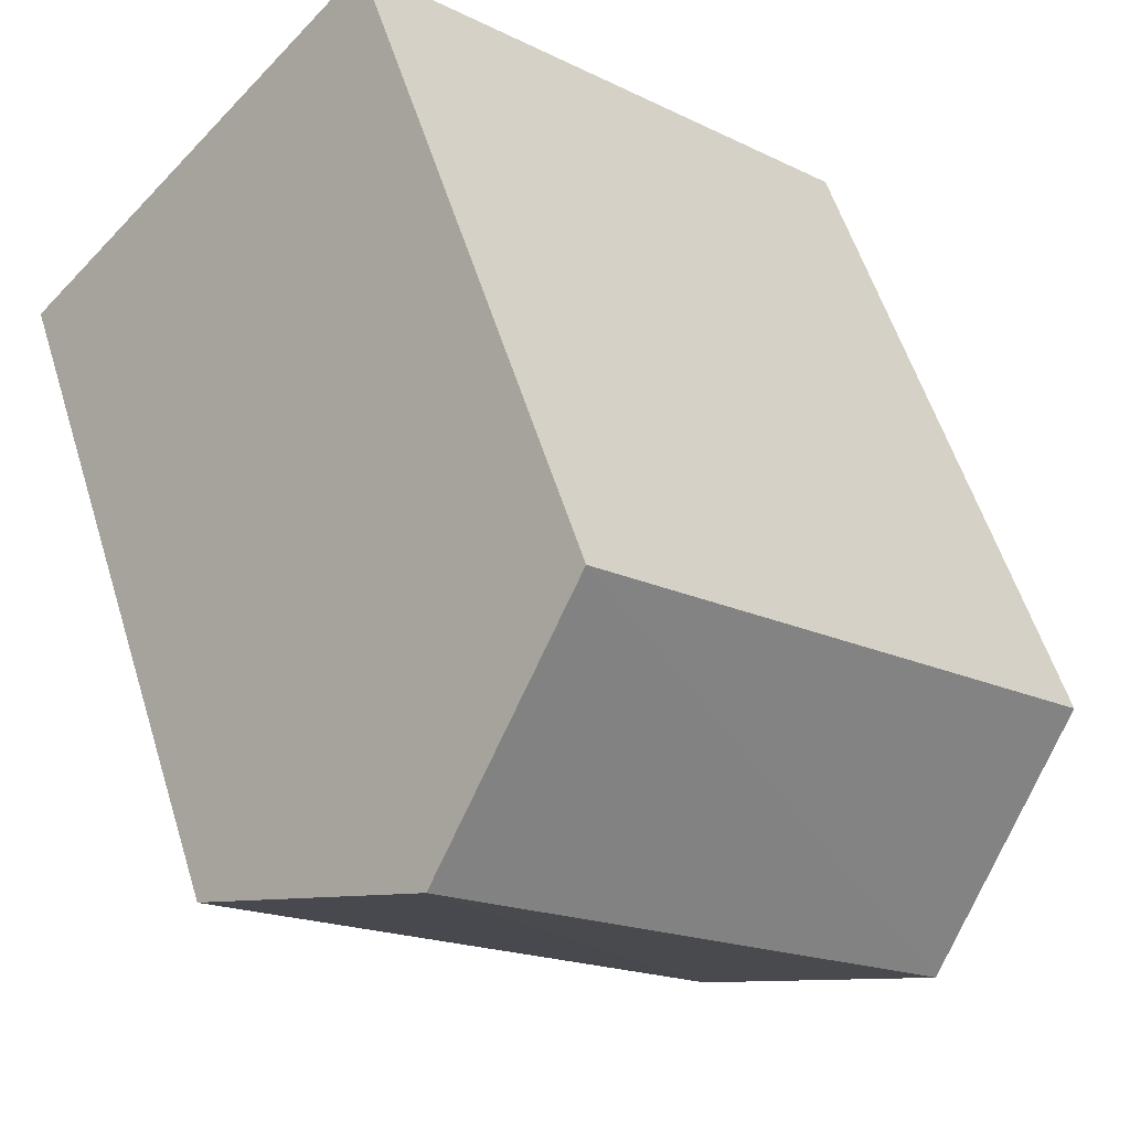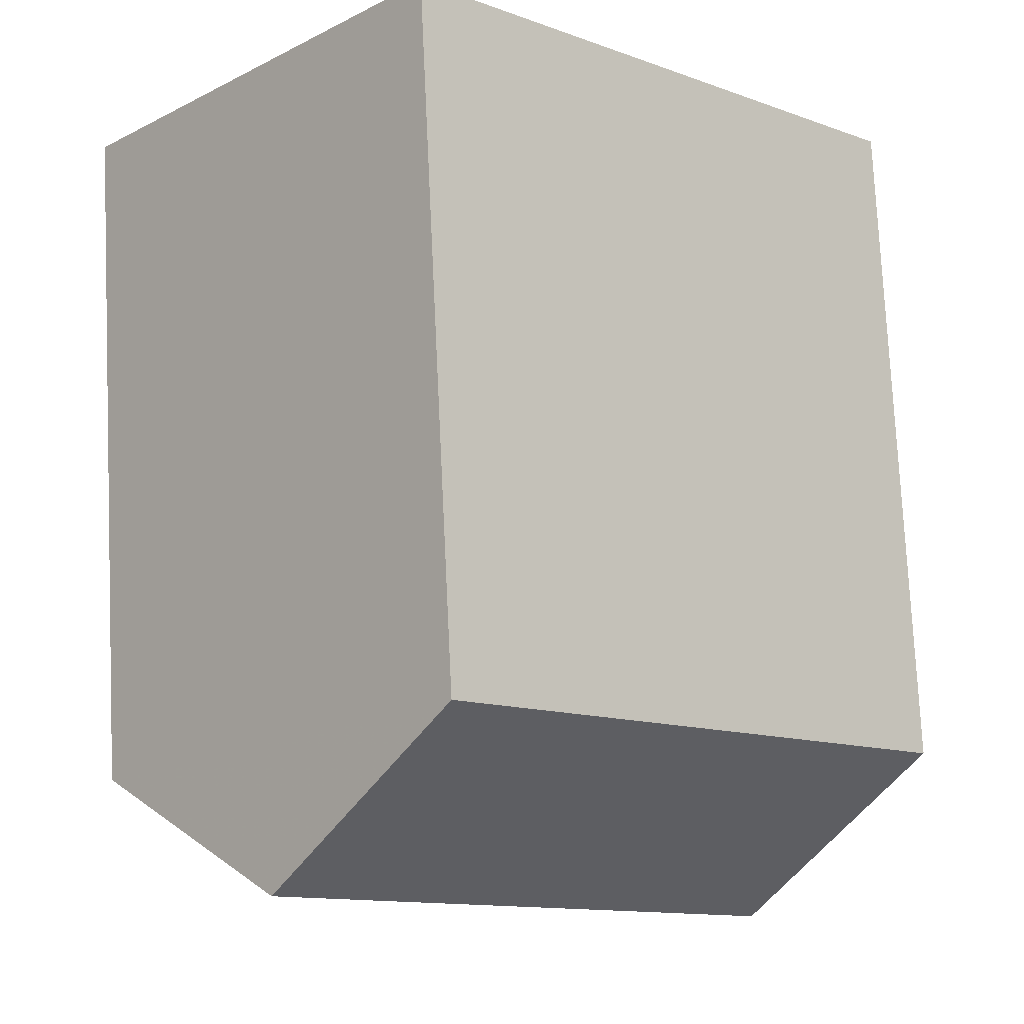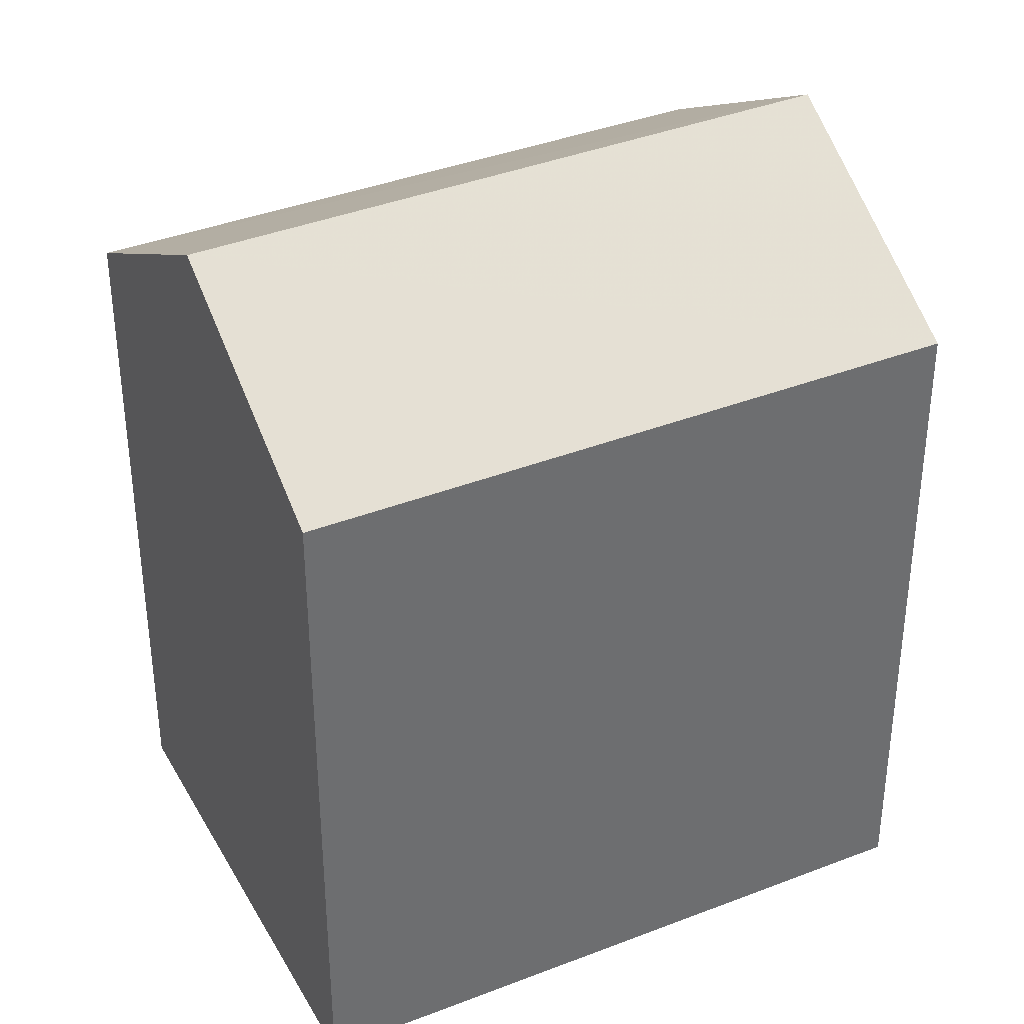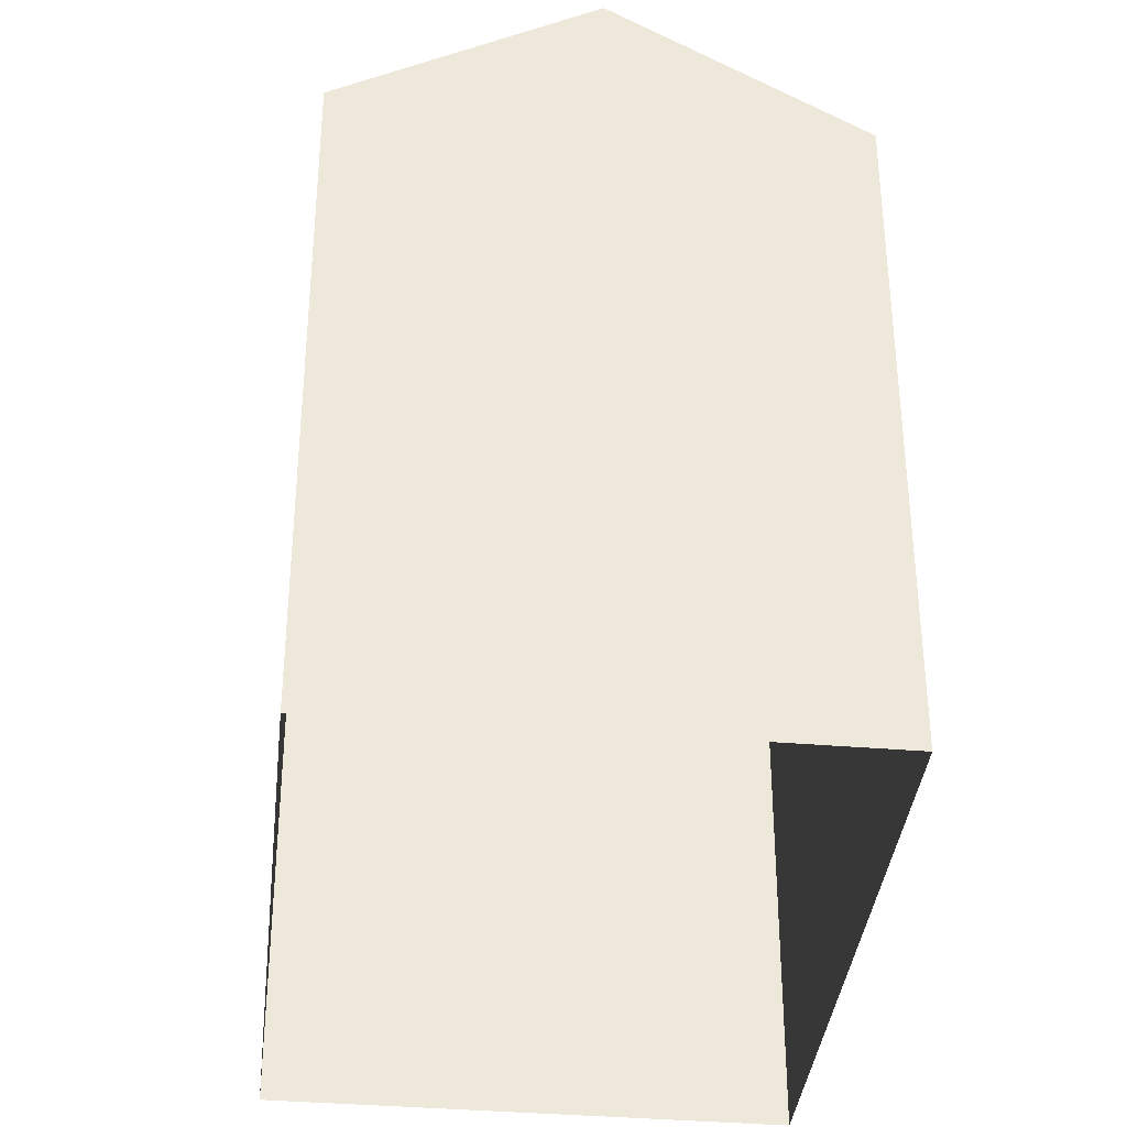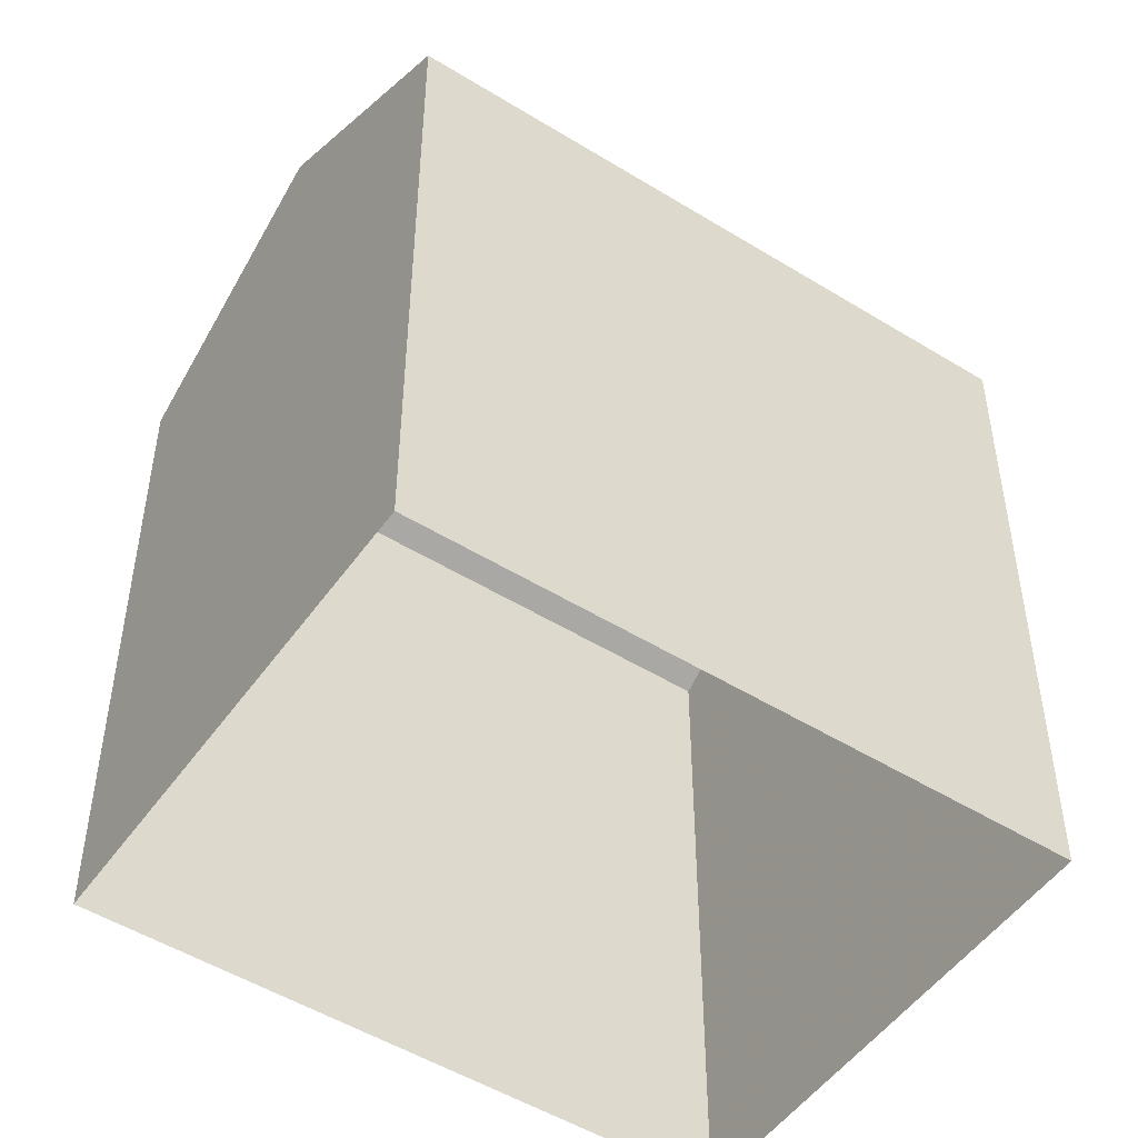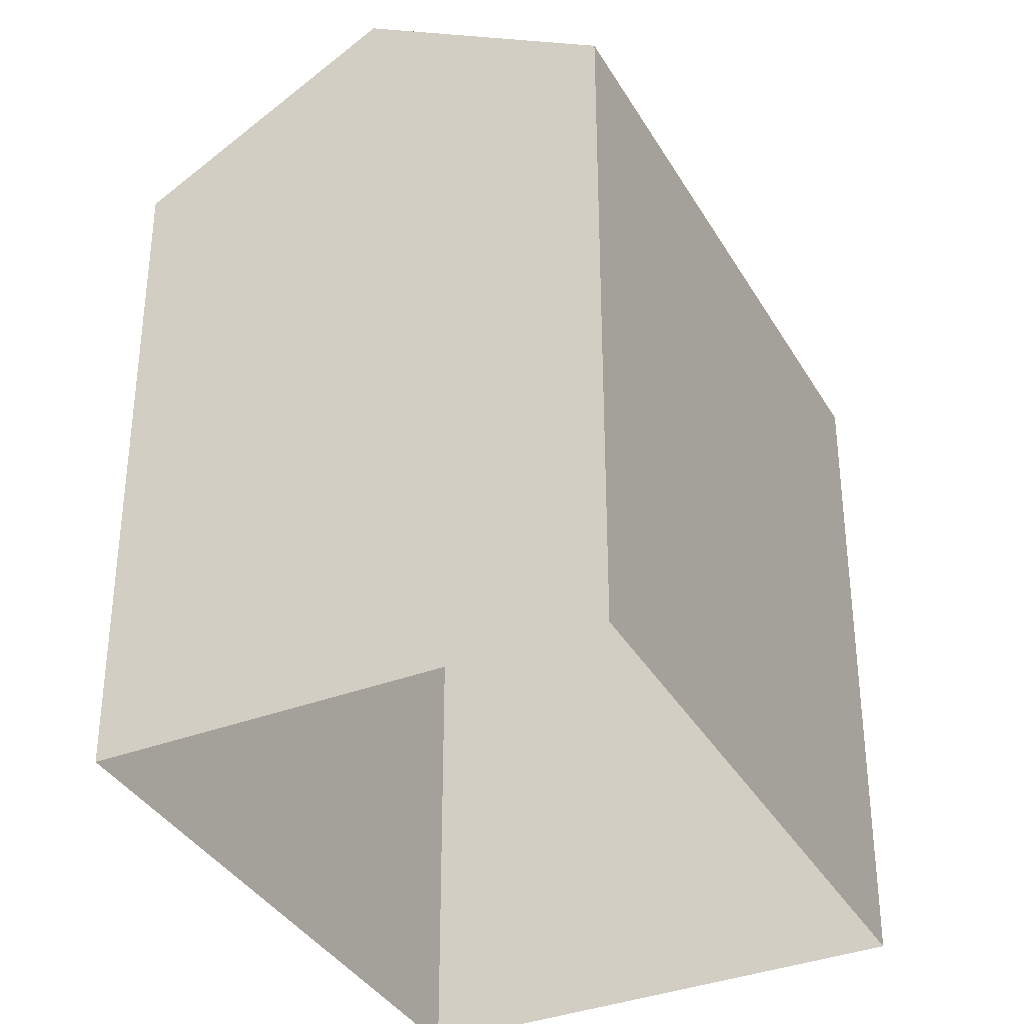
<metadata>
{"format":"obj","ext":"obj","renderer":"f3d","projection":"perspective","resolution":1024,"background":"white","views":[{"elev":56.2,"azim":-17.1,"up":"+Y"},{"elev":76.0,"azim":-2.7,"up":"+Y"},{"elev":37.8,"azim":110.3,"up":"+Z"},{"elev":-36.9,"azim":-139.5,"up":"+Z"},{"elev":-50.4,"azim":-77.4,"up":"+Z"},{"elev":-36.1,"azim":73.2,"up":"+Z"}]}
</metadata>
<code>
v -9068 -3.675e+04 13.17
v -9071 -3.675e+04 13.17
v -9076 -3.675e+04 13.17
v -9073 -3.674e+04 13.17
v -9073 -3.674e+04 18.95
v -9070 -3.675e+04 20.16
v -9068 -3.675e+04 18.94
v -9074 -3.675e+04 20.16
v -9071 -3.675e+04 18.94
v -9076 -3.675e+04 18.95
f 1 2 3
f 4 1 3
f 5 6 7
f 8 6 5
f 6 8 9
f 9 8 10
f 8 5 10
f 6 9 7
f 5 4 3
f 10 5 3
f 7 1 4
f 5 7 4
f 7 2 1
f 7 9 2
f 9 3 2
f 9 10 3

</code>
